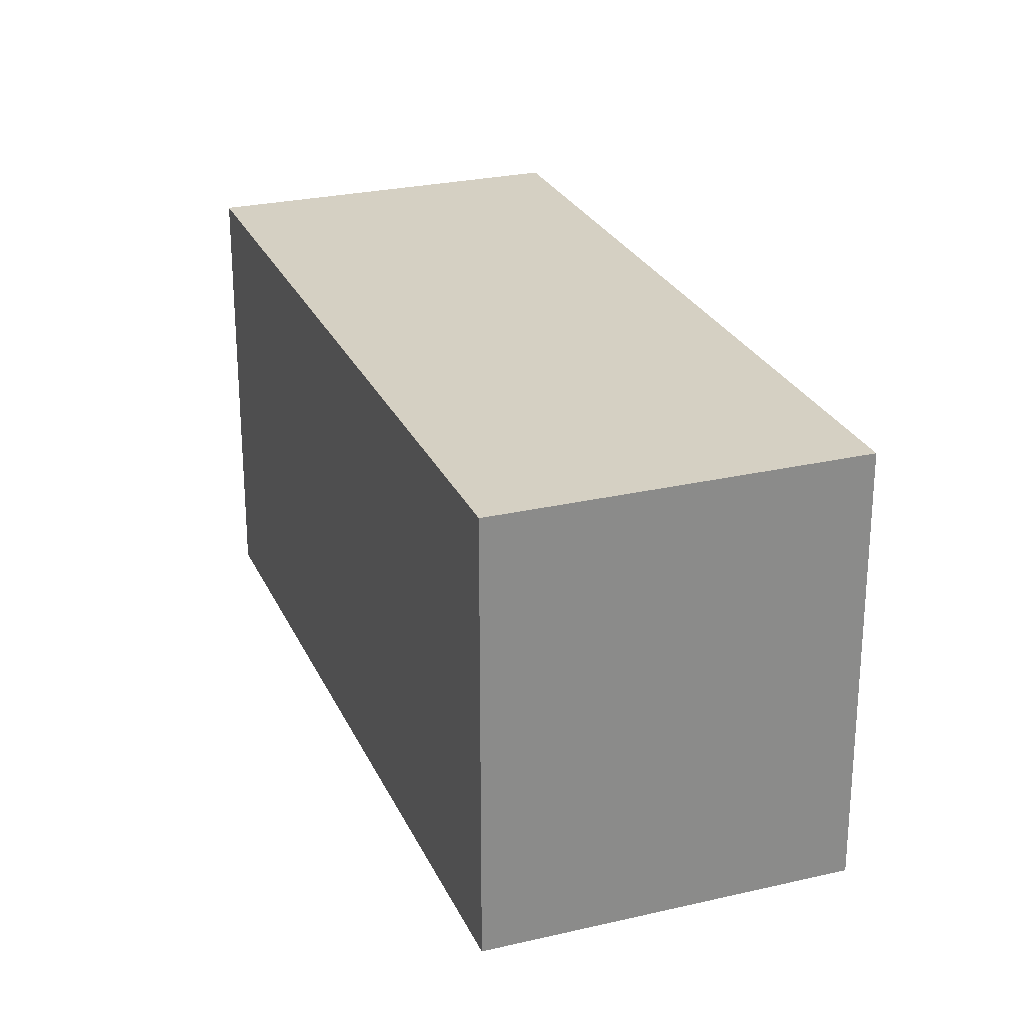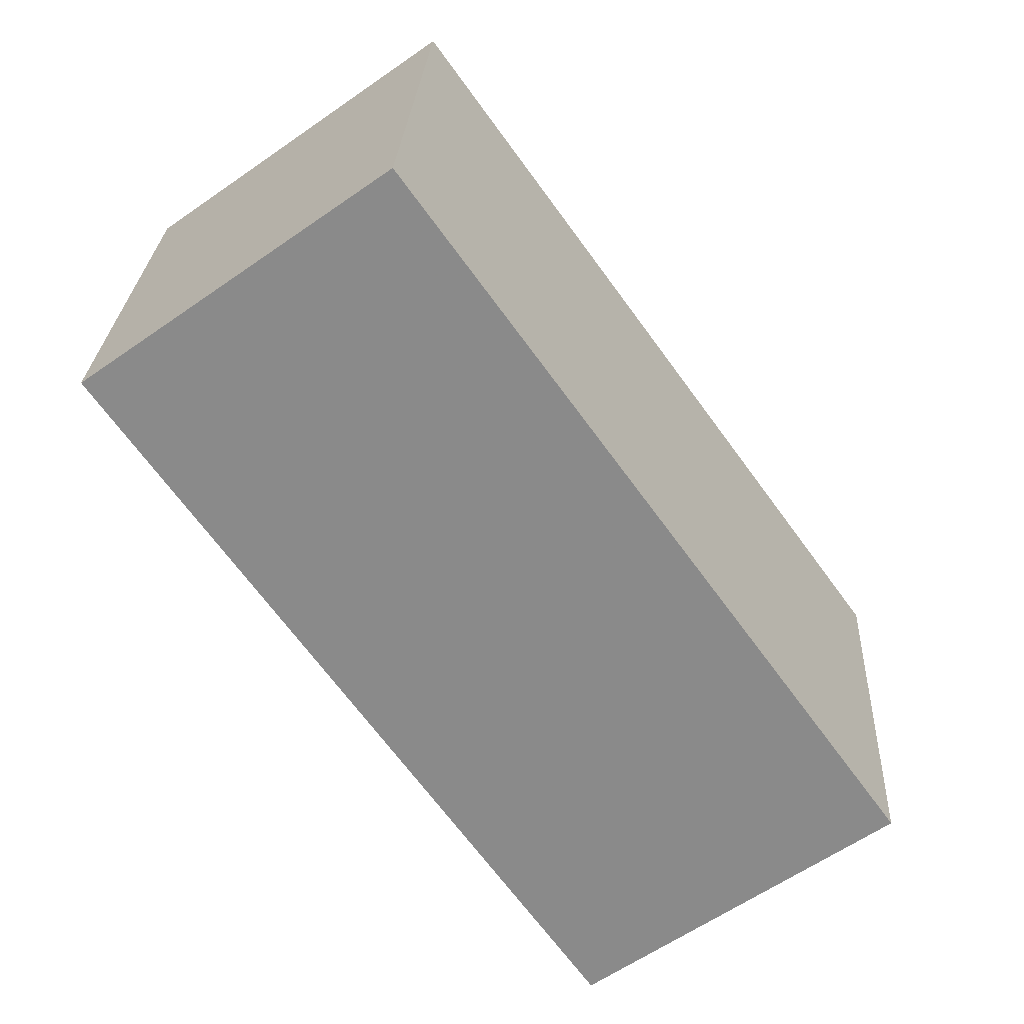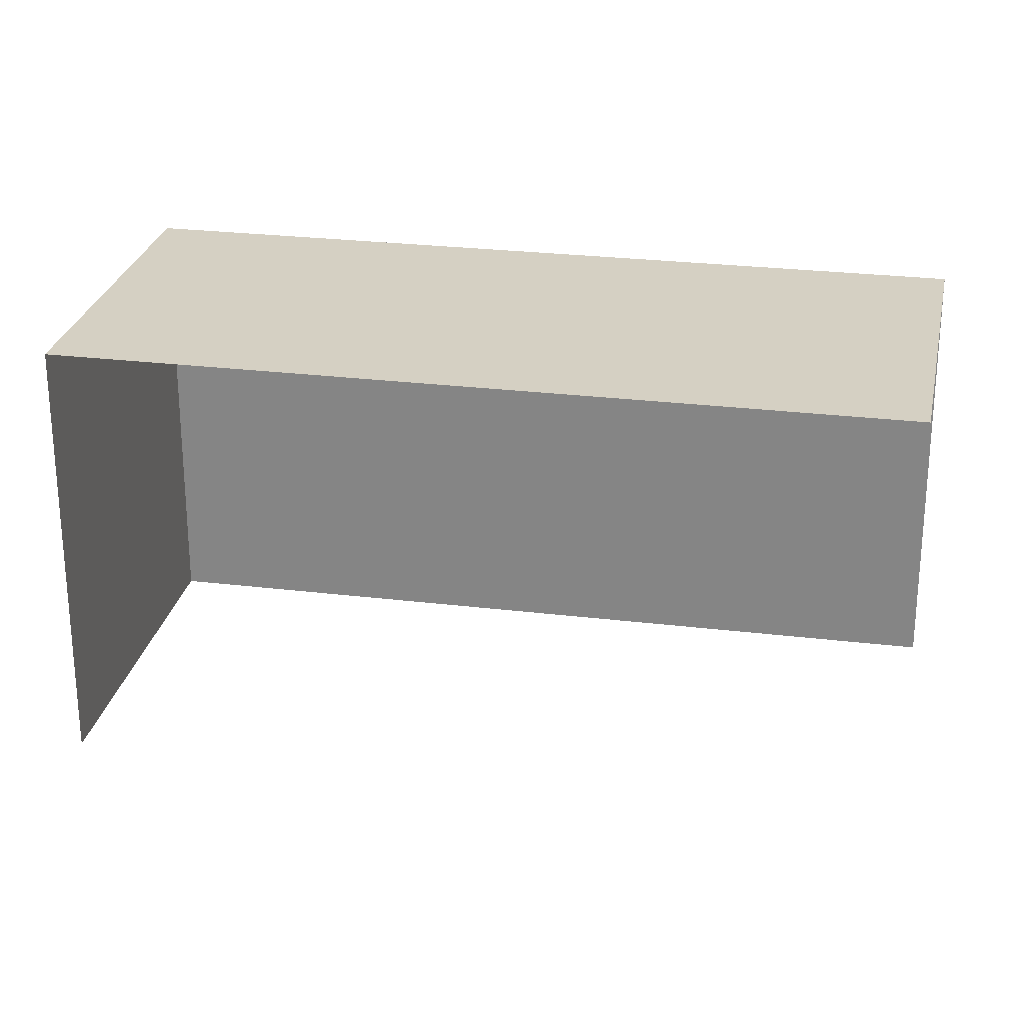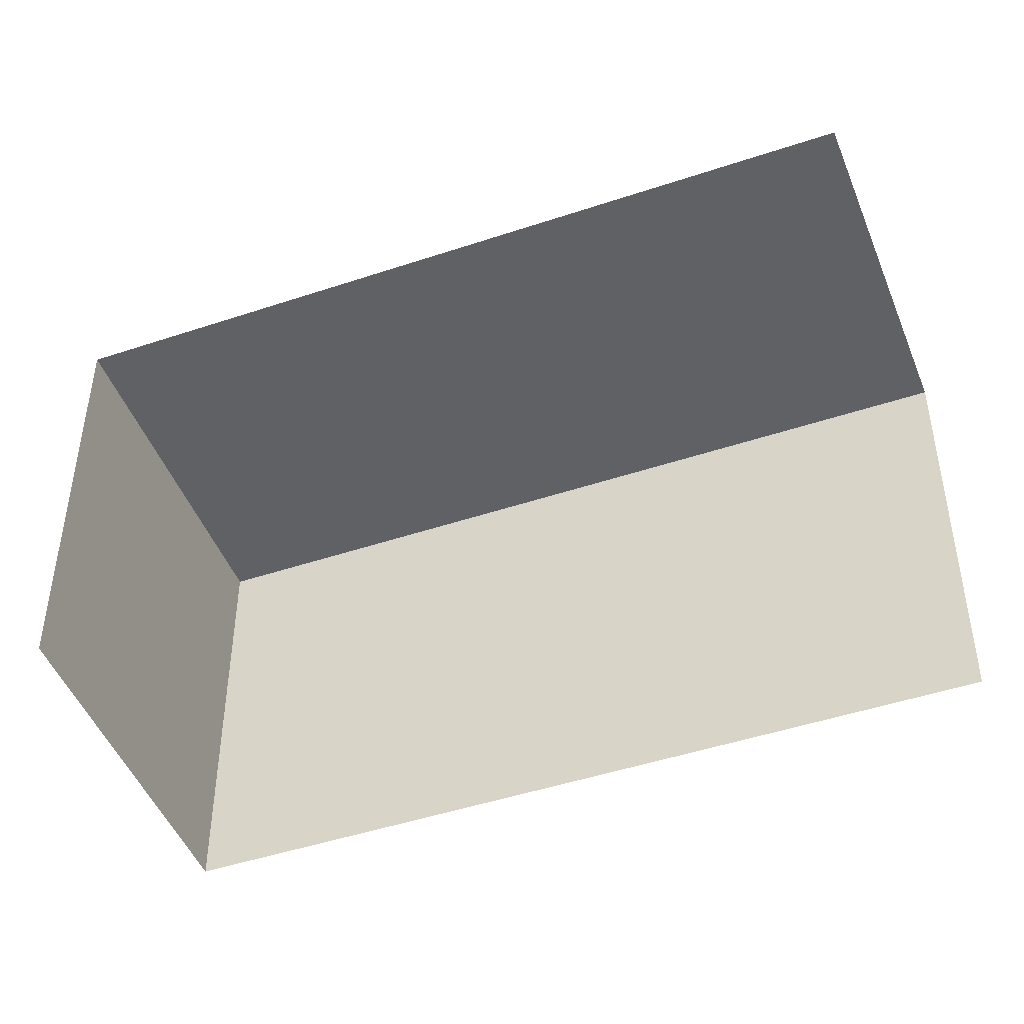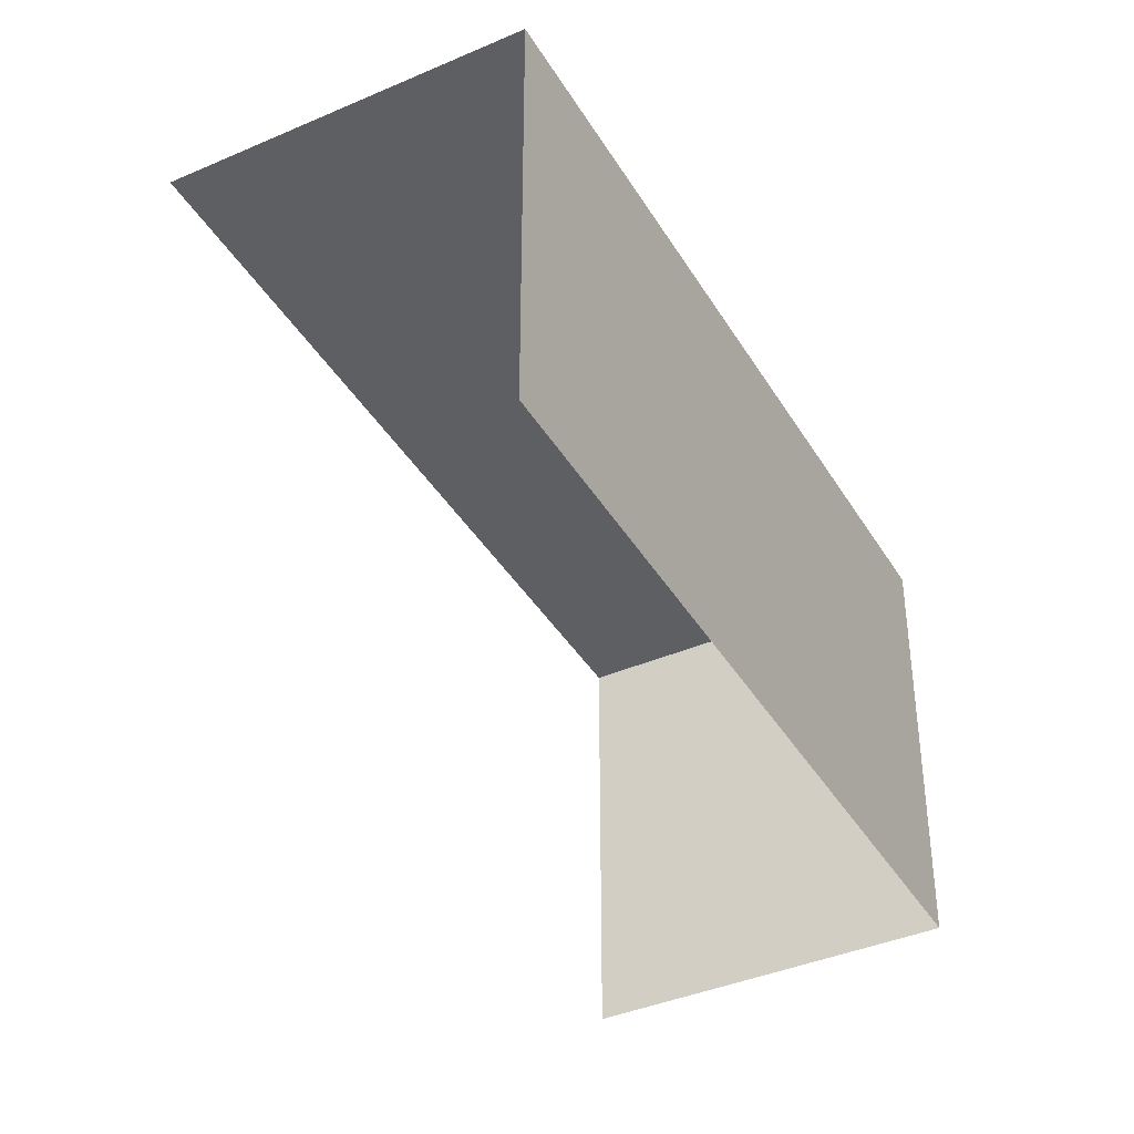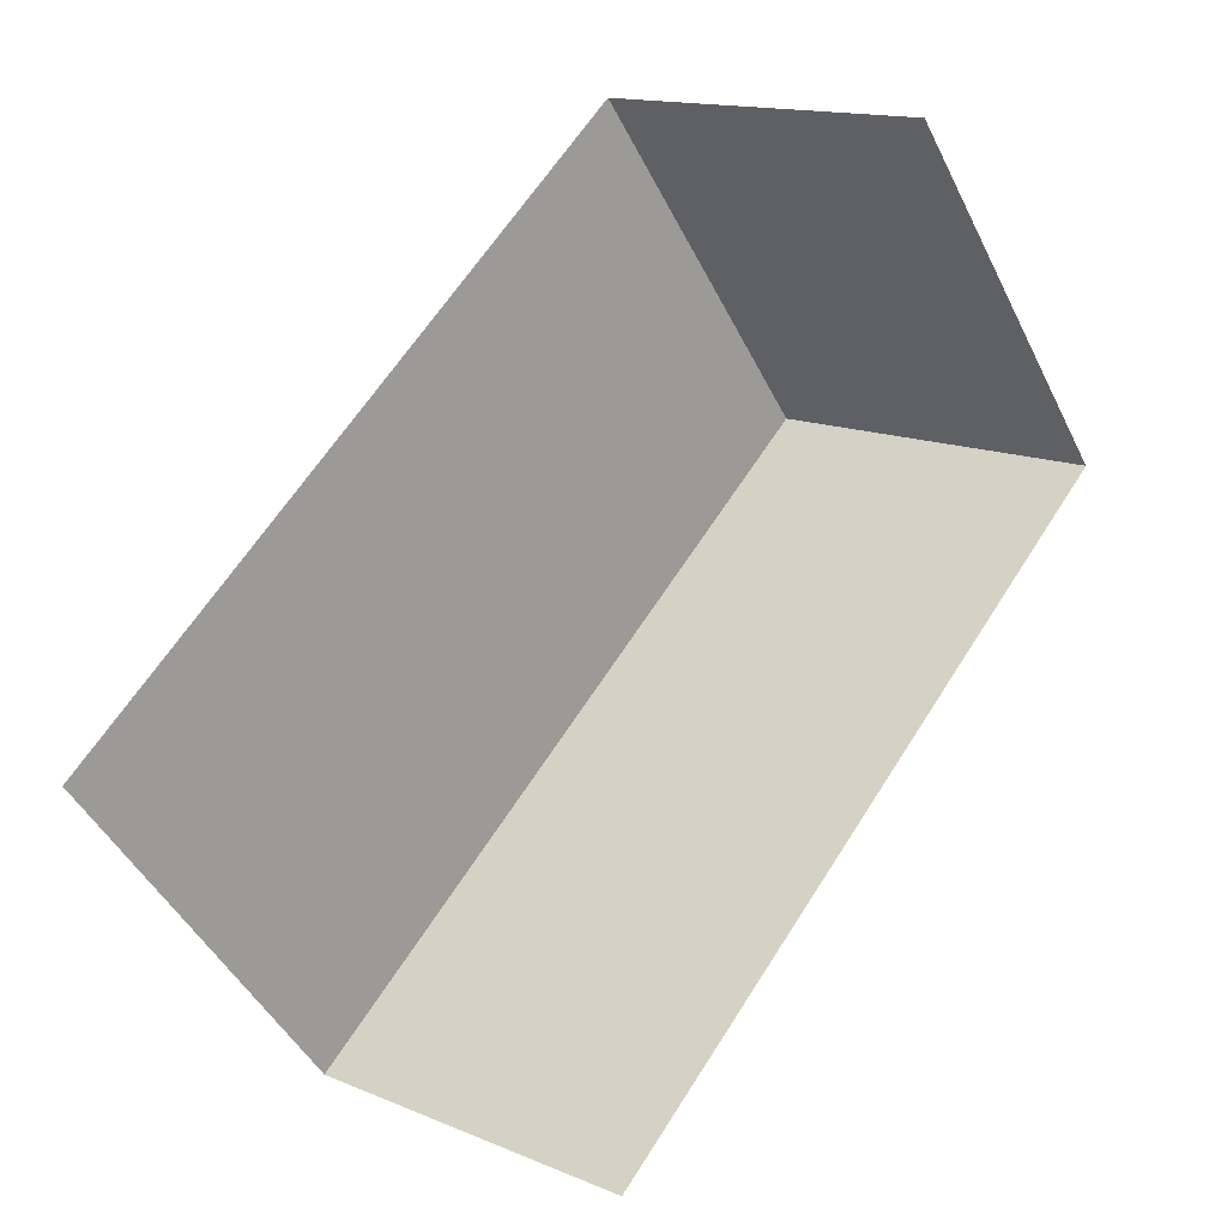
<metadata>
{"format":"obj","ext":"obj","renderer":"f3d","projection":"perspective","resolution":1024,"background":"white","views":[{"elev":26.1,"azim":-164.5,"up":"+Z"},{"elev":26.2,"azim":3.0,"up":"+Y"},{"elev":26.3,"azim":-43.2,"up":"+Z"},{"elev":-46.8,"azim":-33.4,"up":"+Z"},{"elev":-39.9,"azim":63.8,"up":"+Z"},{"elev":-45.3,"azim":-155.1,"up":"+Y"}]}
</metadata>
<code>
v -2.235e+05 -1.269e+05 18.76
v -2.235e+05 -1.269e+05 18.76
v -2.235e+05 -1.269e+05 18.76
v -2.235e+05 -1.269e+05 18.76
v -2.235e+05 -1.269e+05 22.22
v -2.235e+05 -1.269e+05 22.22
v -2.235e+05 -1.269e+05 22.22
v -2.235e+05 -1.269e+05 22.22
f 1 2 3
f 1 4 2
f 5 3 2
f 5 7 3
f 8 2 4
f 8 5 2
f 5 6 7
f 5 8 6
f 7 1 3
f 7 6 1
f 8 4 1
f 6 8 1

</code>
